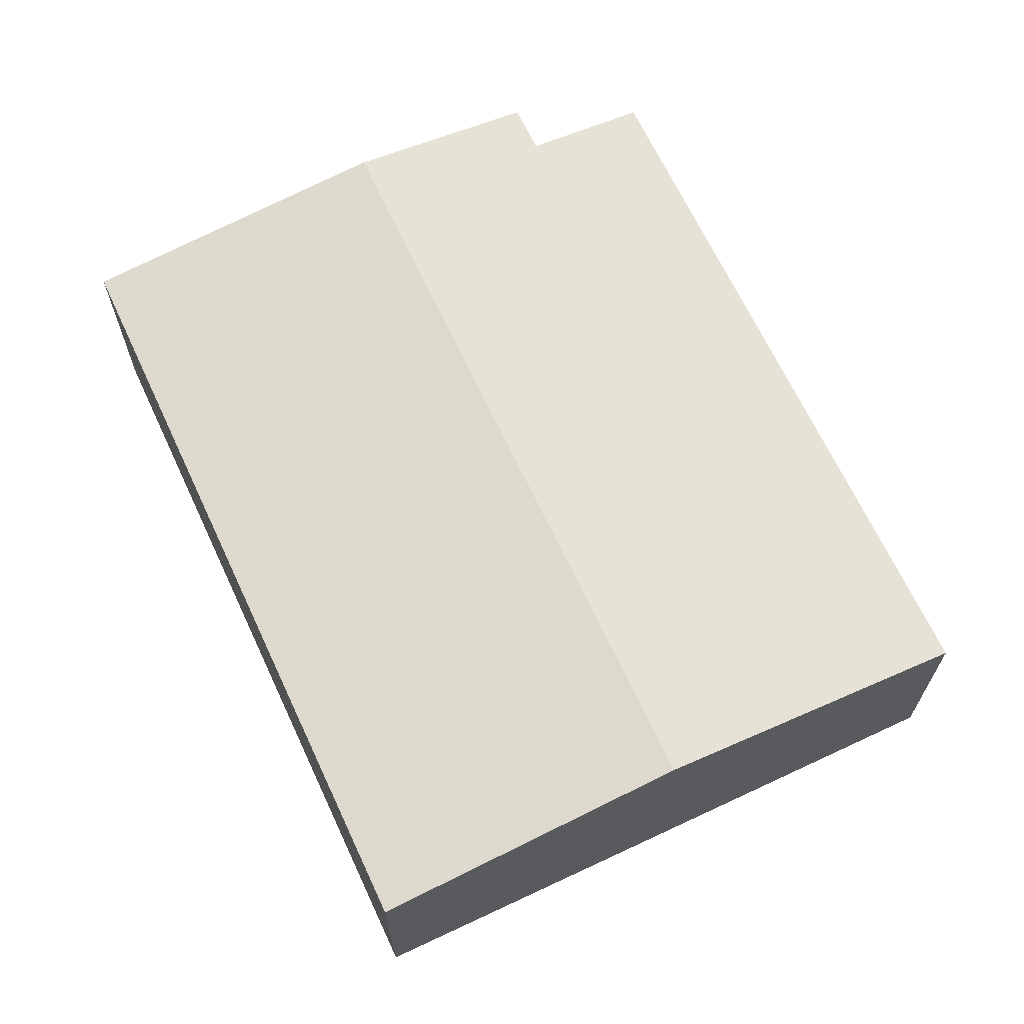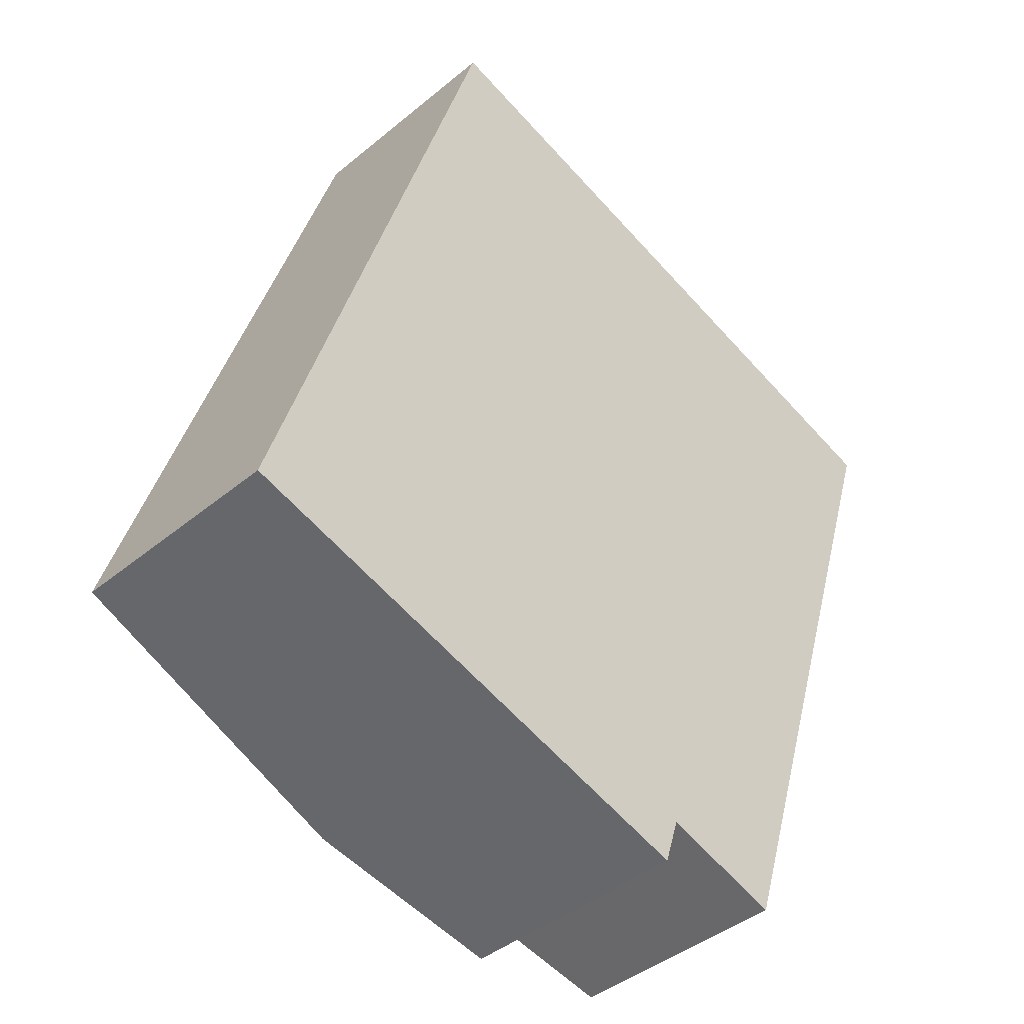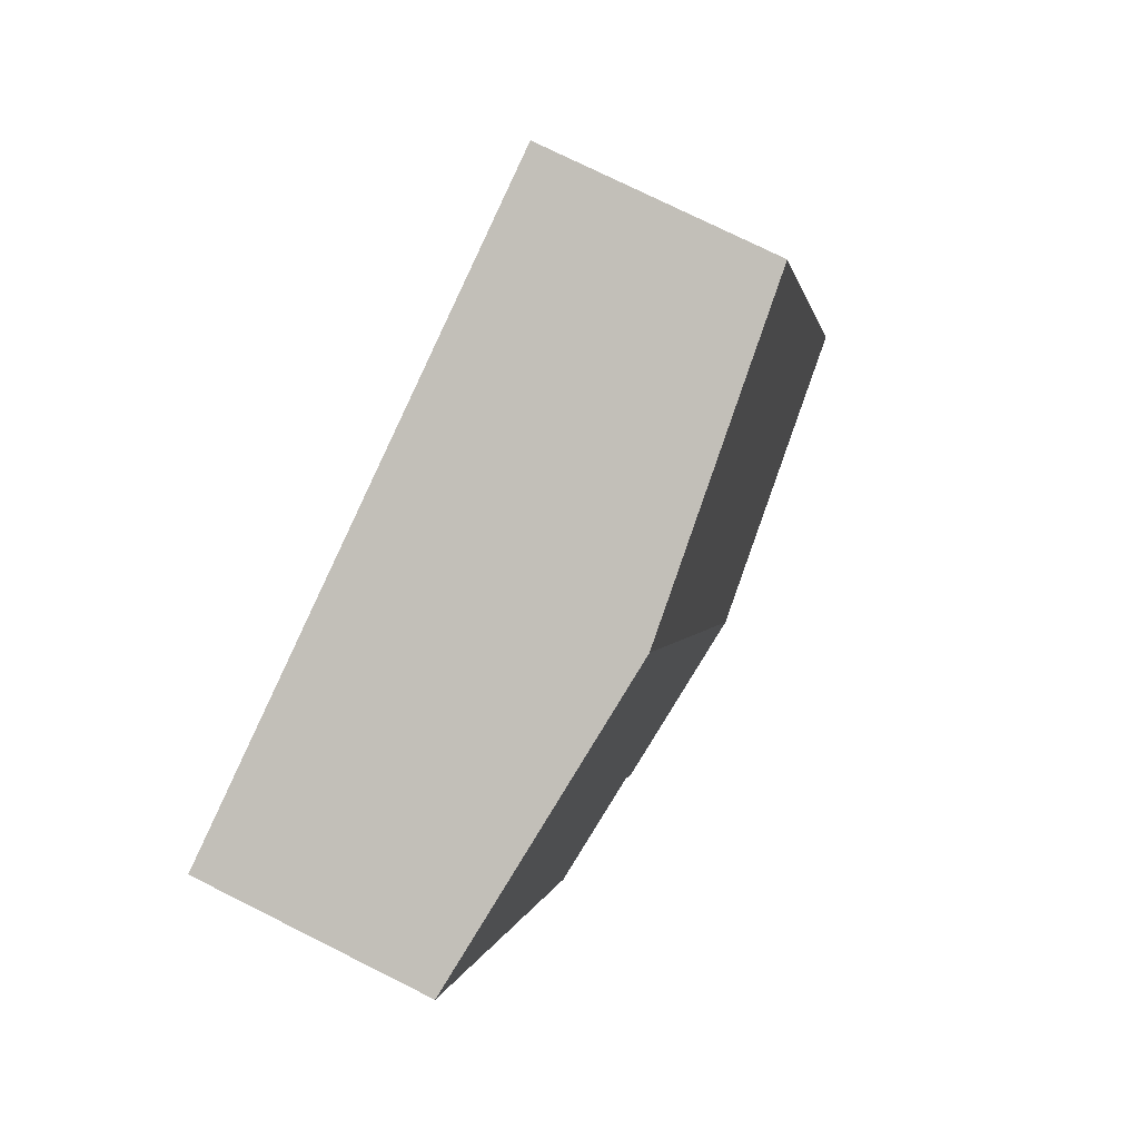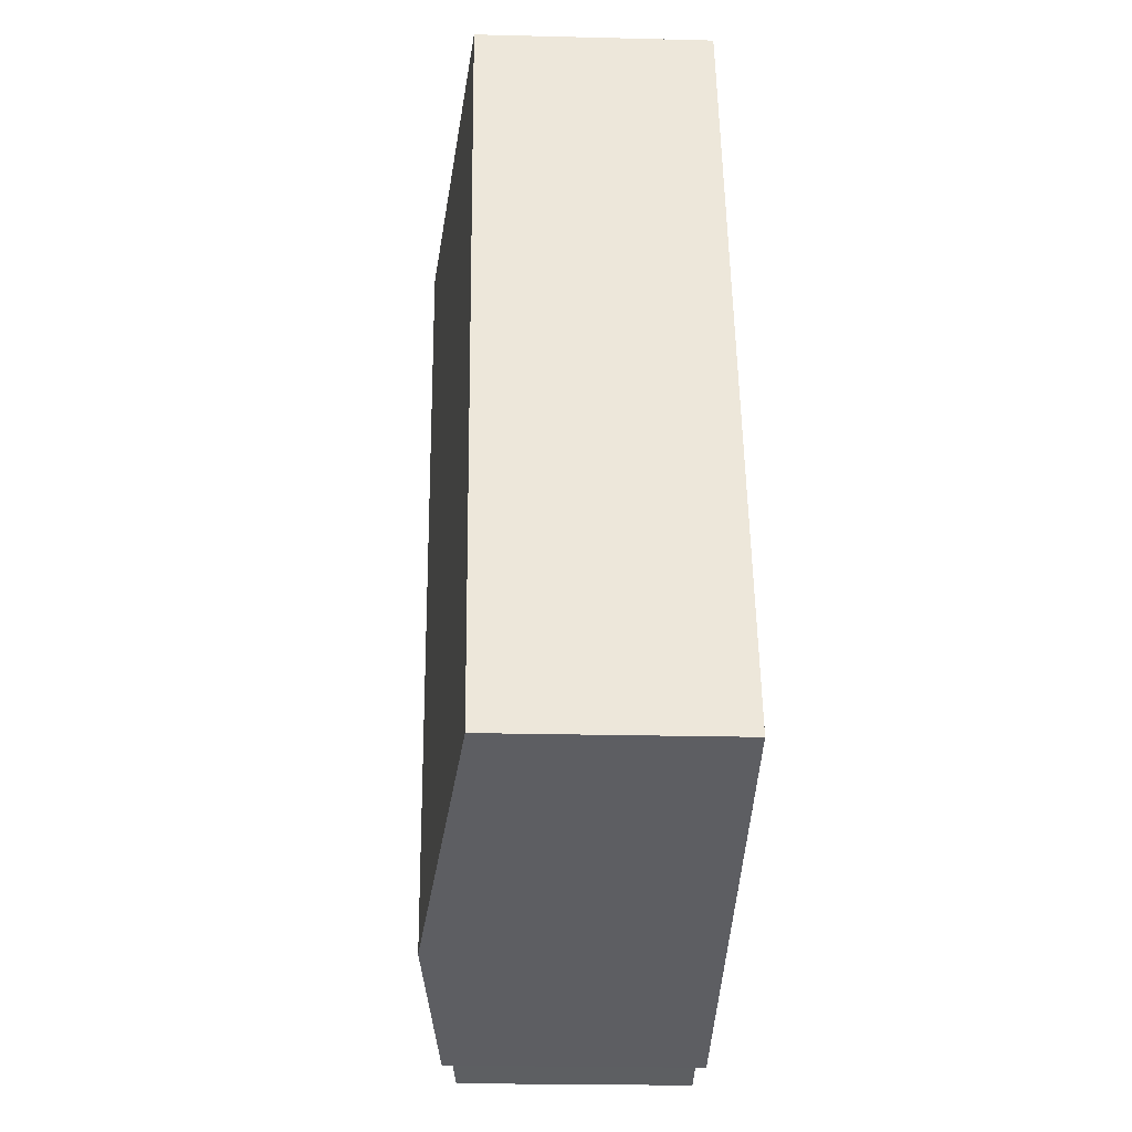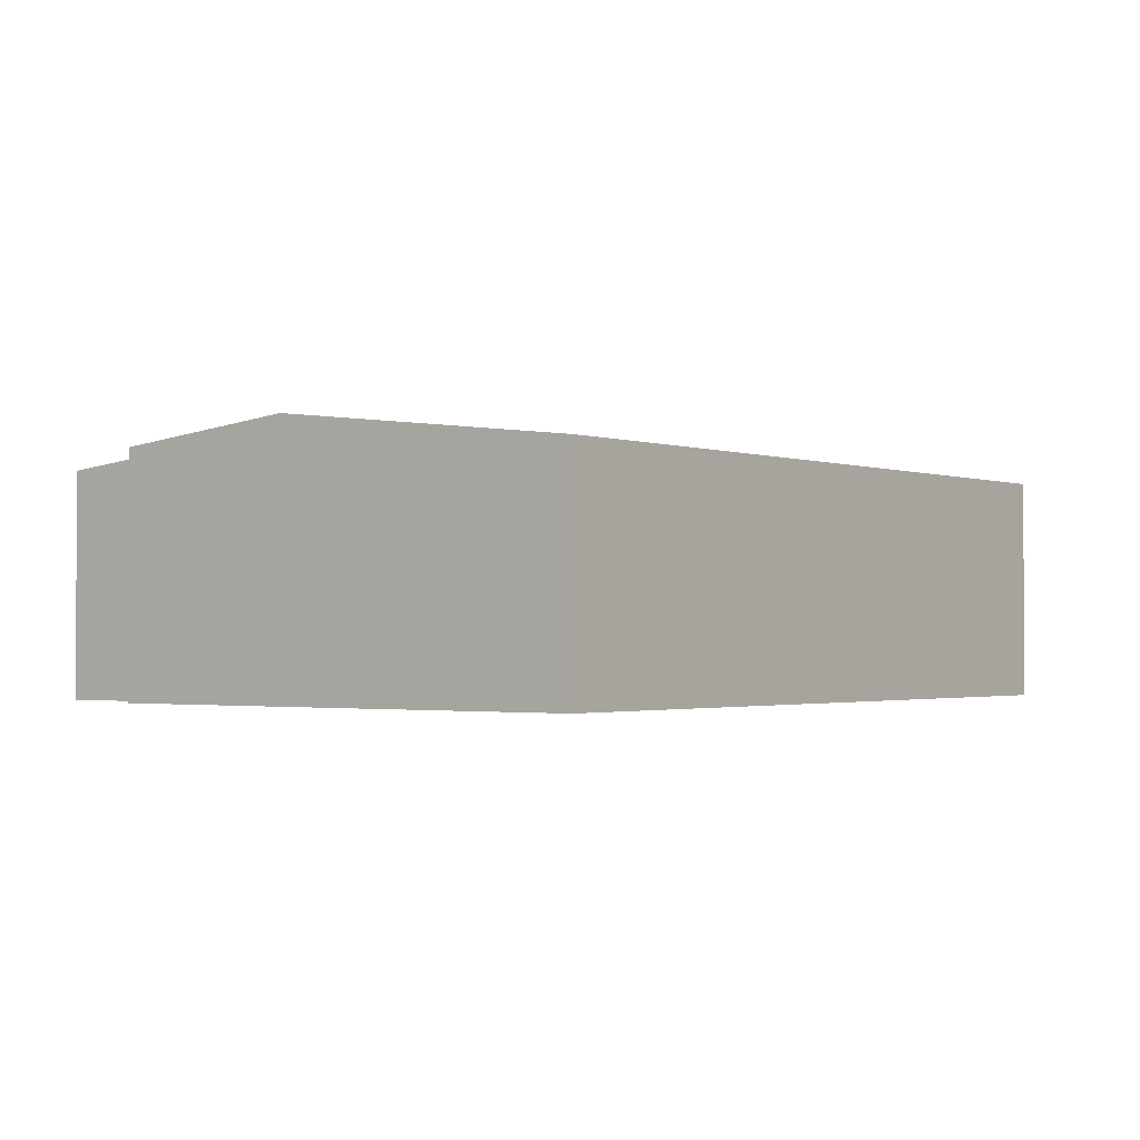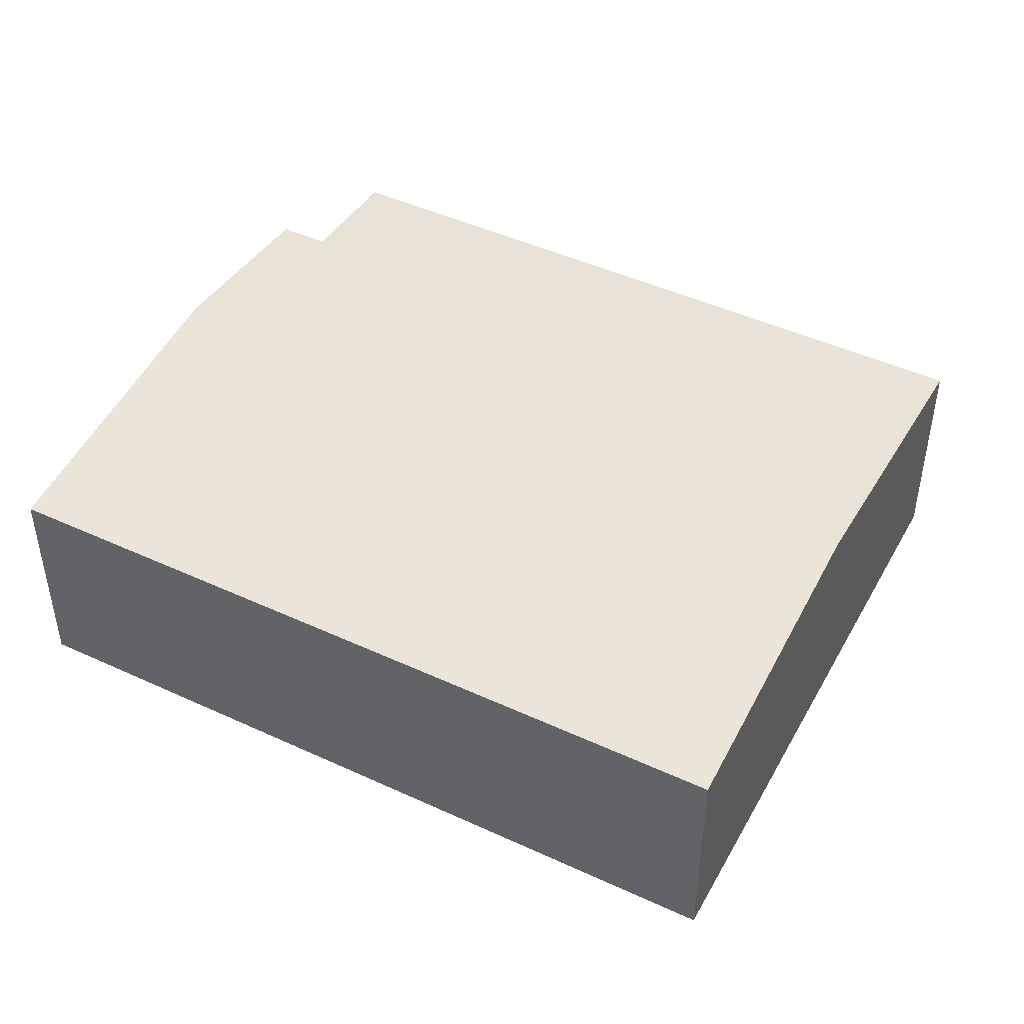
<metadata>
{"format":"obj","ext":"obj","renderer":"f3d","projection":"perspective","resolution":1024,"background":"white","views":[{"elev":67.0,"azim":-7.6,"up":"+Y"},{"elev":-41.6,"azim":-45.0,"up":"+Z"},{"elev":75.0,"azim":116.6,"up":"+Z"},{"elev":-21.5,"azim":-92.6,"up":"+Z"},{"elev":-1.6,"azim":-125.5,"up":"+Y"},{"elev":46.3,"azim":-44.8,"up":"+Y"}]}
</metadata>
<code>
v  5.352 4.488 -1.66
v  8.835 4.123 -1.814
v  8.568 4.123 -2.658
v  9.455 4.488 11.47
v  14.81 3.879 9.768
v  10.94 3.883 -2.502
v  4.115 3.881 13.16
v  0 3.881 2.376e-16
v  8.568 1.628e-16 -2.658
v  5.352 1.016e-16 -1.66
v  0 0 0
v  8.835 1.111e-16 -1.814
v  10.94 1.532e-16 -2.502
v  4.115 -8.061e-16 13.16
v  9.455 -7.022e-16 11.47
v  14.81 -5.981e-16 9.768
g defaultobject
f 1 2 3
f 2 1 4
f 2 4 5
f 5 6 2
f 7 1 8
f 1 7 4
f 9 1 3
f 1 9 8
f 8 9 10
f 8 10 11
f 6 12 2
f 12 6 13
f 11 7 8
f 7 11 14
f 14 4 7
f 4 14 15
f 4 15 5
f 5 15 16
f 5 13 6
f 13 5 16
f 12 3 2
f 3 12 9
f 10 14 11
f 14 10 15
f 15 10 9
f 15 9 12
f 15 12 16
f 16 12 13

</code>
